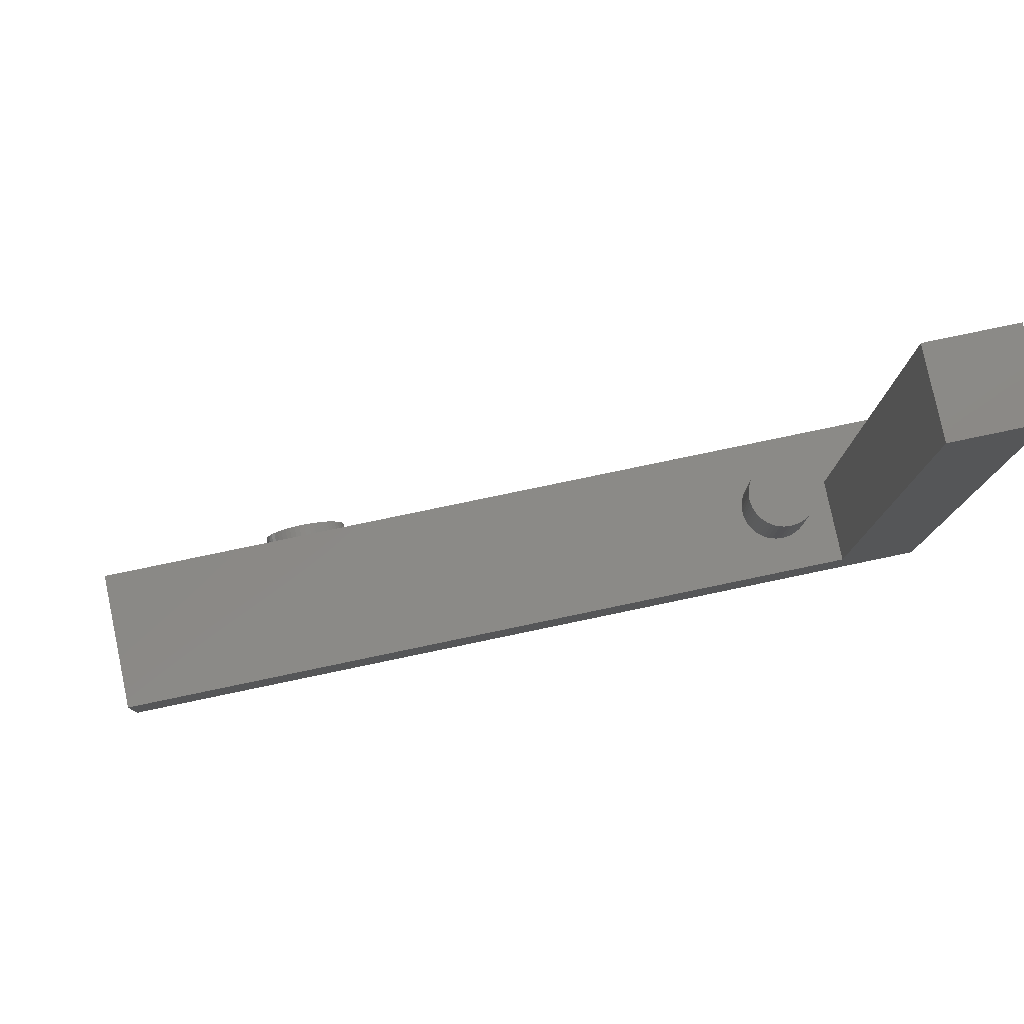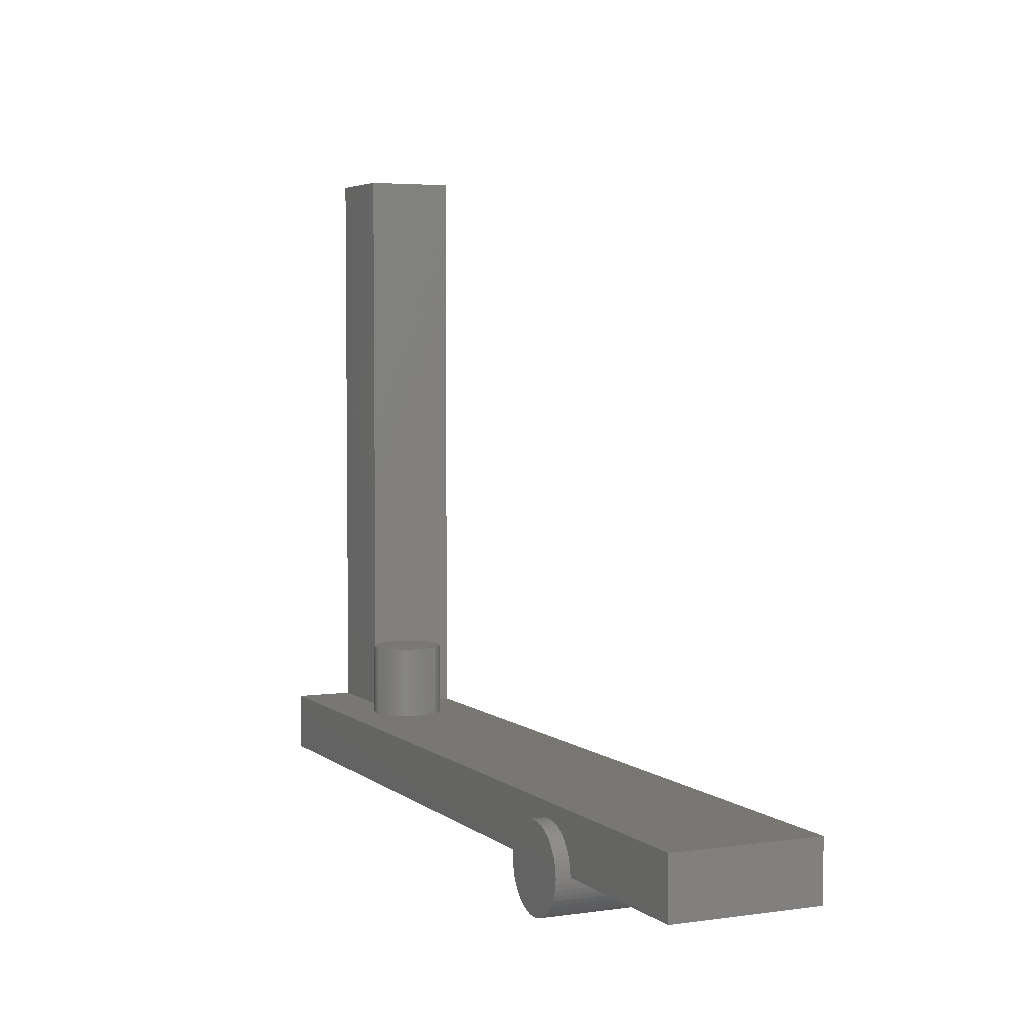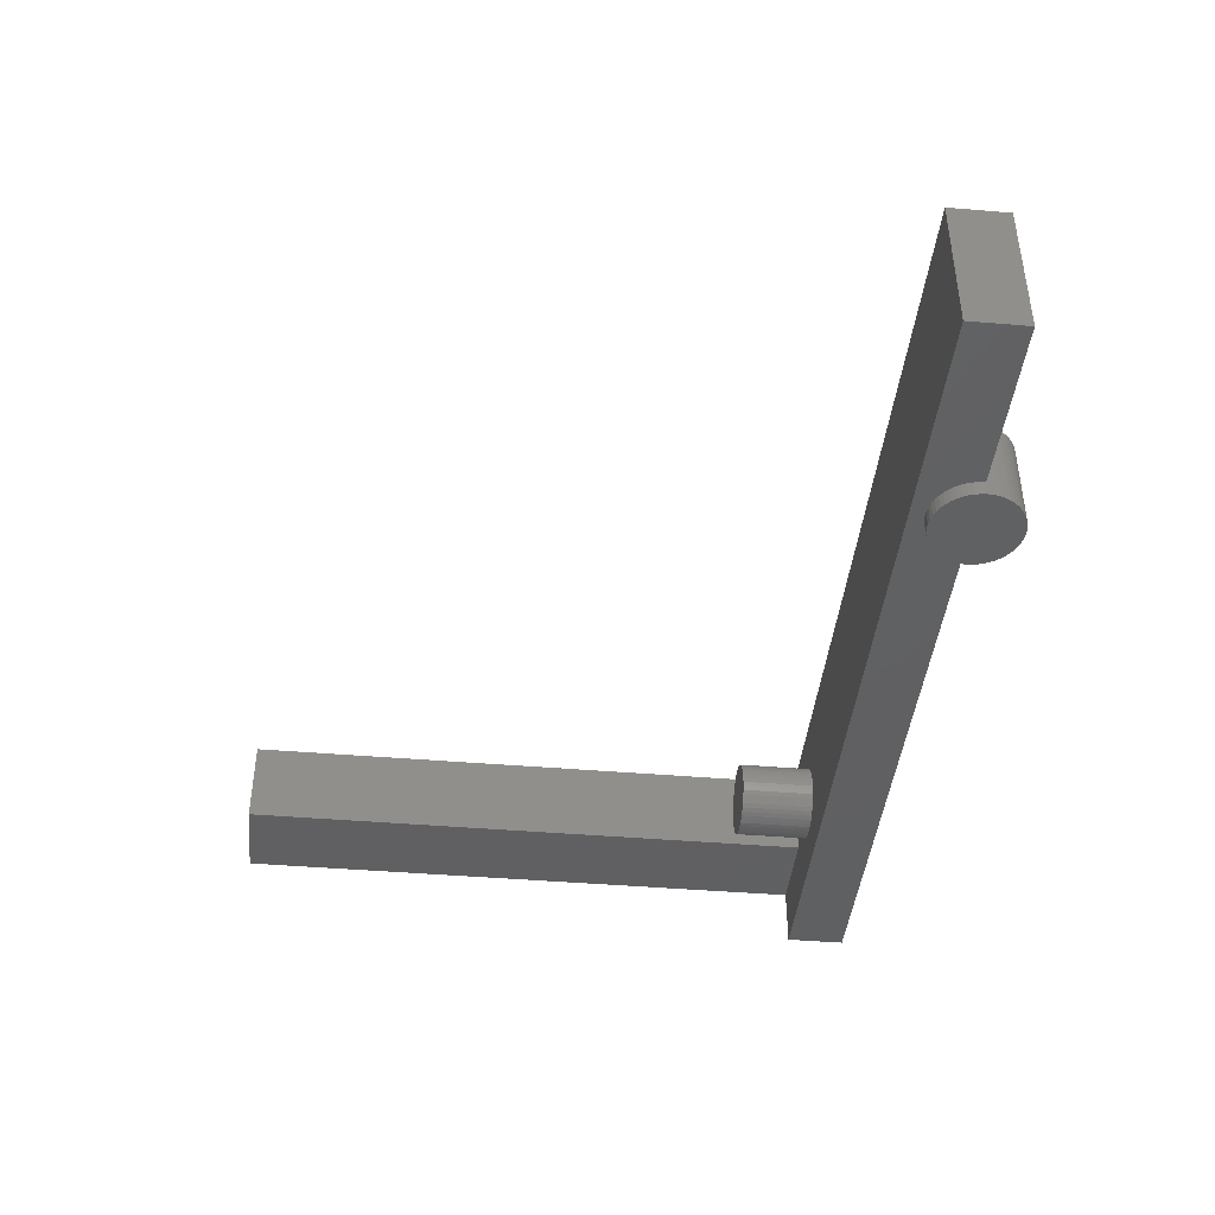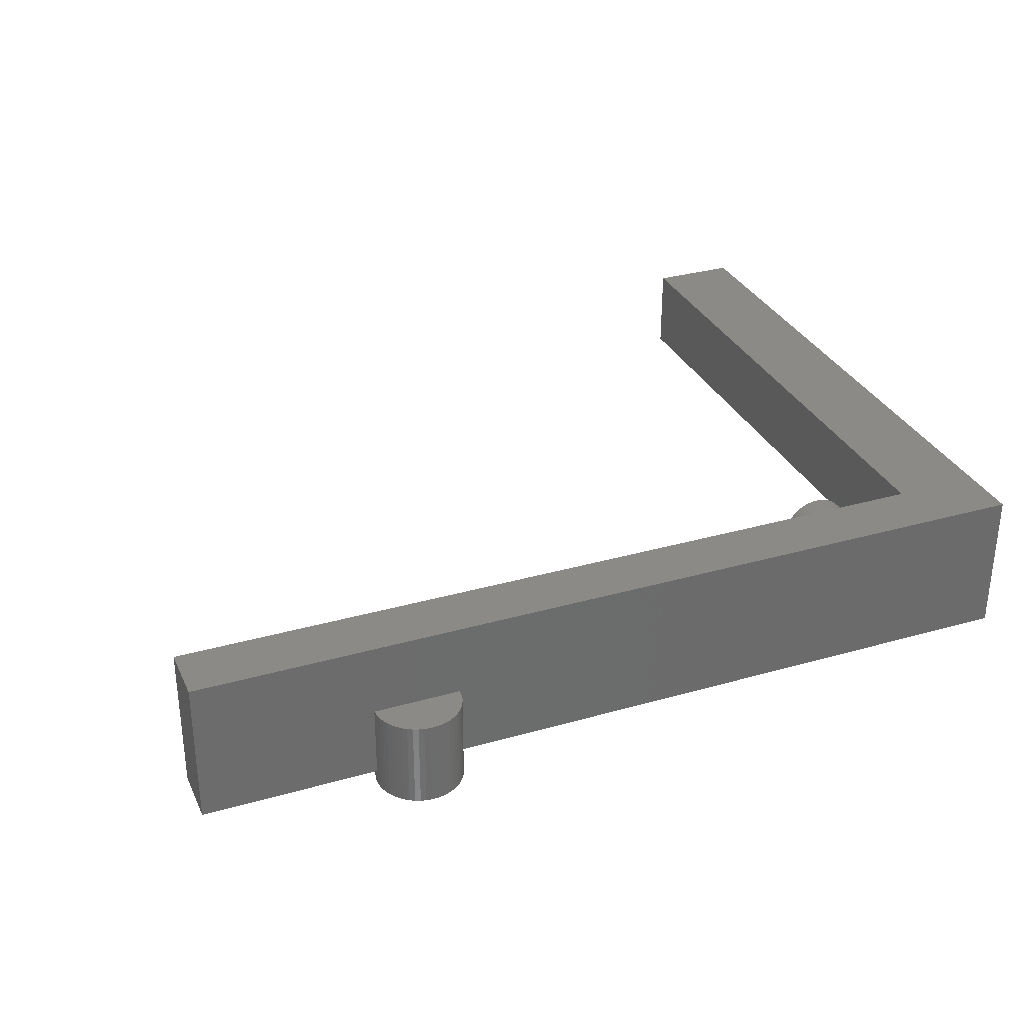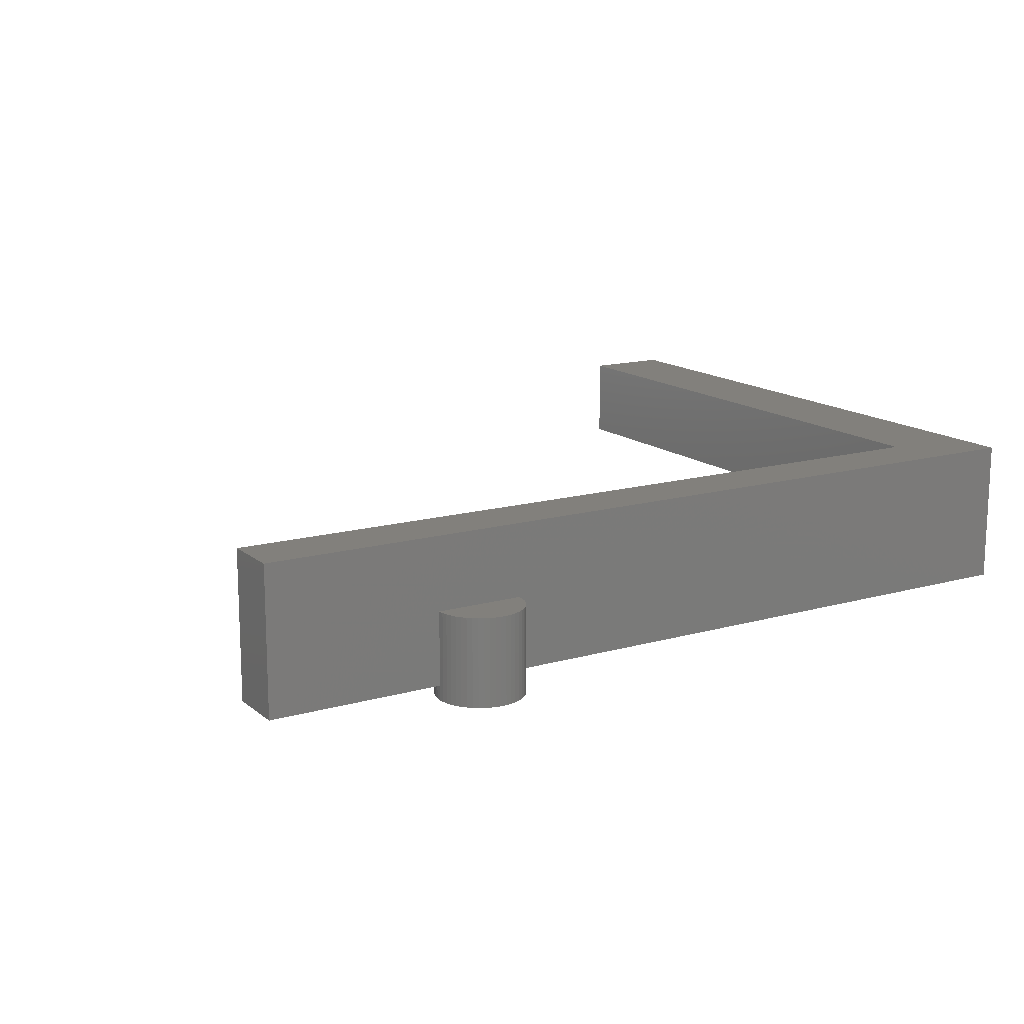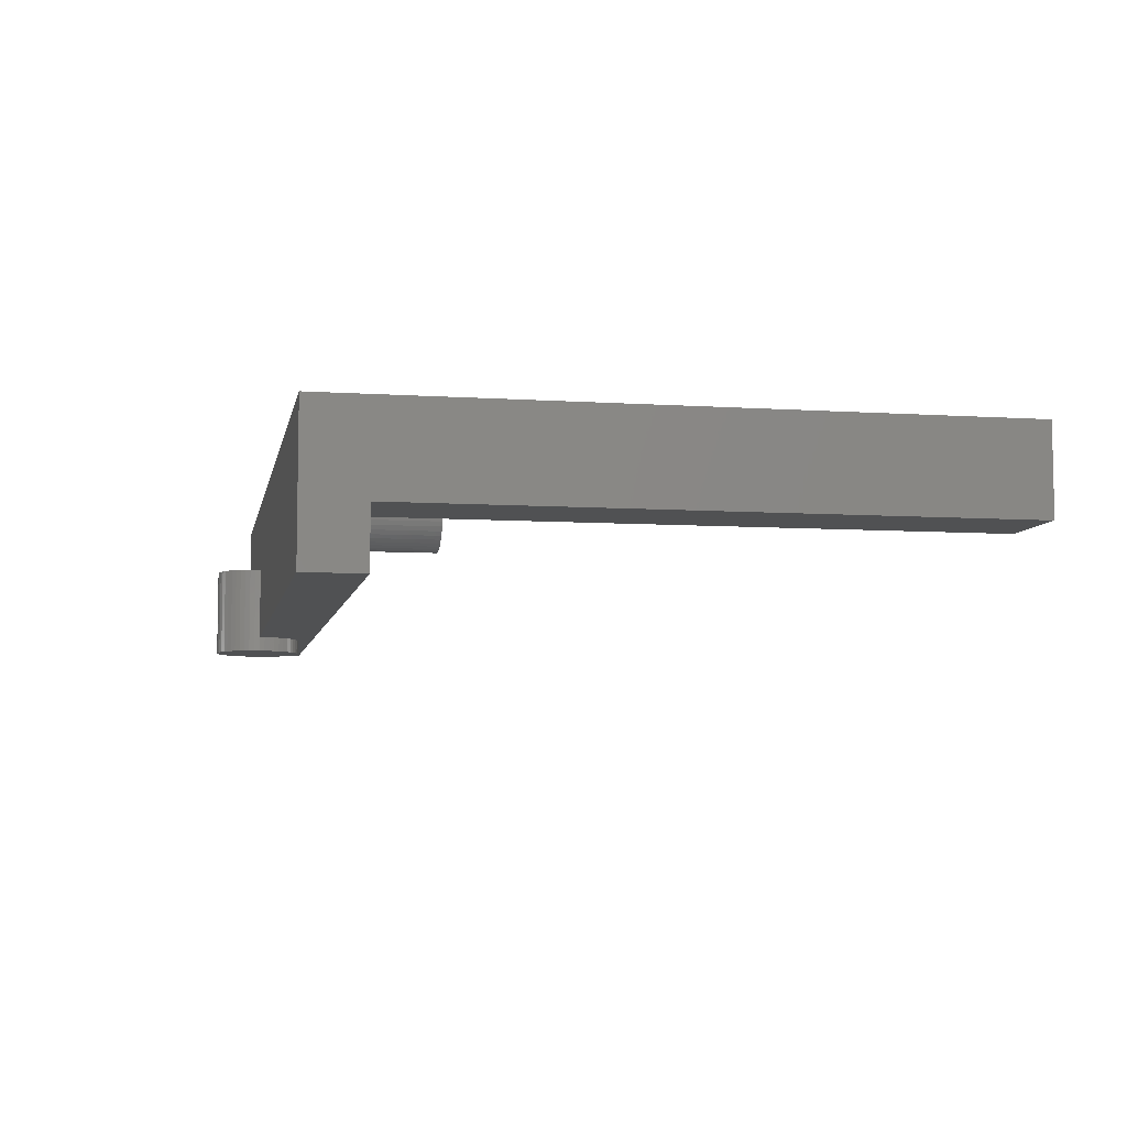
<metadata>
{"format":"stl","ext":"stl","renderer":"f3d","projection":"perspective","resolution":1024,"background":"white","views":[{"elev":79.3,"azim":168.2,"up":"+Z"},{"elev":4.3,"azim":65.1,"up":"+Z"},{"elev":-42.4,"azim":84.2,"up":"+Y"},{"elev":31.8,"azim":158.1,"up":"+Y"},{"elev":14.7,"azim":148.5,"up":"+Y"},{"elev":-6.9,"azim":-100.8,"up":"+Y"}]}
</metadata>
<code>
# stl→obj: 216 verts, 428 faces
v 60 0 4
v 60 10 0
v 60 10 4
v 60 0 0
v 12.5 5 4
v 12.48 5.313 4
v 12.42 5.622 4
v 12.32 5.92 4
v 12.19 6.204 4
v 12.02 6.469 4
v 11.82 6.711 4
v 11.59 6.926 4
v 11.34 7.111 4
v 11.06 7.262 4
v 6 10 4
v 10.77 7.378 4
v 10.47 7.456 4
v 10.16 7.495 4
v 7.579 5.622 4
v 6 4 4
v 7.52 5.313 4
v 7.676 5.92 4
v 7.809 6.204 4
v 7.977 6.469 4
v 8.178 6.711 4
v 8.406 6.926 4
v 8.66 7.111 4
v 8.936 7.262 4
v 9.227 7.378 4
v 9.532 7.456 4
v 9.843 7.495 4
v 12.48 4.687 4
v 12.42 4.378 4
v 12.32 4.08 4
v 12.19 3.796 4
v 12.02 3.531 4
v 11.82 3.289 4
v 11.59 3.074 4
v 11.34 2.889 4
v 11.06 2.738 4
v 10.77 2.622 4
v 10.47 2.544 4
v 0 0 4
v 10.16 2.505 4
v 9.843 2.505 4
v 7.5 5 4
v 7.52 4.687 4
v 7.579 4.378 4
v 7.676 4.08 4
v 7.809 3.796 4
v 7.977 3.531 4
v 8.178 3.289 4
v 8.406 3.074 4
v 8.66 2.889 4
v 0 4 4
v 8.936 2.738 4
v 9.227 2.622 4
v 9.532 2.544 4
v 42 0 0
v 0 0 0
v 42 5 0
v 48 5 0
v 48 0 0
v 0 10 0
v 0 10 44
v 0 4 44
v 6 10 44
v 44.81 0 2.994
v 44.44 0 2.947
v 44.07 0 2.853
v 43.72 0 2.714
v 43.39 0 2.533
v 43.09 0 2.312
v 42.81 0 2.054
v 42.57 0 1.763
v 42.37 0 1.445
v 42.21 0 1.104
v 42.09 0 0.7461
v 42.02 0 0.376
v 45.19 0 2.994
v 45.56 0 2.947
v 45.93 0 2.853
v 46.28 0 2.714
v 46.61 0 2.533
v 46.91 0 2.312
v 47.19 0 2.054
v 47.43 0 1.763
v 47.63 0 1.445
v 47.79 0 1.104
v 47.91 0 0.7461
v 47.98 0 0.376
v 6 4 44
v 44.44 -1 2.947
v 44.07 -1 2.853
v 47.91 -1 0.7461
v 47.98 -1 0.376
v 48 -1 0
v 46.28 -1 2.714
v 45.93 -1 2.853
v 47.19 -1 2.054
v 46.91 -1 2.312
v 47.43 -1 -1.763
v 47.19 5 -2.054
v 47.43 5 -1.763
v 47.19 -1 -2.054
v 44.07 -1 -2.853
v 44.44 5 -2.947
v 44.44 -1 -2.947
v 44.07 5 -2.853
v 46.61 -1 2.533
v 43.72 -1 2.714
v 47.43 -1 1.763
v 47.63 -1 1.445
v 42.09 -1 -0.7461
v 42.02 5 -0.376
v 42.09 5 -0.7461
v 42.02 -1 -0.376
v 47.98 5 -0.376
v 47.98 -1 -0.376
v 45.19 -1 2.994
v 44.81 -1 2.994
v 45.56 -1 2.947
v 43.39 -1 2.533
v 43.09 -1 2.312
v 42.81 -1 2.054
v 42.57 -1 1.763
v 42.37 -1 1.445
v 42.21 -1 1.104
v 47.79 -1 1.104
v 42.09 -1 0.7461
v 42.02 -1 0.376
v 42 -1 0
v 47.91 -1 -0.7461
v 42.21 -1 -1.104
v 47.79 -1 -1.104
v 42.37 -1 -1.445
v 47.63 -1 -1.445
v 42.57 -1 -1.763
v 42.81 -1 -2.054
v 43.09 -1 -2.312
v 46.91 -1 -2.312
v 43.39 -1 -2.533
v 46.61 -1 -2.533
v 43.72 -1 -2.714
v 46.28 -1 -2.714
v 45.93 -1 -2.853
v 45.56 -1 -2.947
v 44.81 -1 -2.994
v 45.19 -1 -2.994
v 43.72 5 -2.714
v 43.39 5 -2.533
v 47.63 5 -1.445
v 43.09 5 -2.312
v 42.81 5 -2.054
v 46.28 5 -2.714
v 45.93 5 -2.853
v 46.61 5 -2.533
v 46.91 5 -2.312
v 42.21 5 -1.104
v 47.79 5 -1.104
v 47.91 5 -0.7461
v 42.37 5 -1.445
v 45.56 5 -2.947
v 44.81 5 -2.994
v 45.19 5 -2.994
v 42.57 5 -1.763
v 11.06 2.738 9
v 10.77 2.622 9
v 9.532 2.544 9
v 9.227 2.622 9
v 10.16 2.505 9
v 9.843 2.505 9
v 10.16 7.495 9
v 10.47 7.456 9
v 7.676 5.92 9
v 7.579 5.622 9
v 12.32 5.92 9
v 12.19 6.204 9
v 12.48 4.687 9
v 12.5 5 9
v 12.48 5.313 9
v 12.42 5.622 9
v 11.34 7.111 9
v 11.59 6.926 9
v 9.227 7.378 9
v 9.532 7.456 9
v 8.406 3.074 9
v 8.178 3.289 9
v 11.34 2.889 9
v 9.843 7.495 9
v 7.977 6.469 9
v 7.809 6.204 9
v 10.47 2.544 9
v 12.02 6.469 9
v 11.82 6.711 9
v 7.809 3.796 9
v 7.977 3.531 9
v 12.42 4.378 9
v 7.579 4.378 9
v 7.676 4.08 9
v 8.936 7.262 9
v 12.02 3.531 9
v 12.19 3.796 9
v 8.66 7.111 9
v 8.178 6.711 9
v 7.52 5.313 9
v 7.5 5 9
v 12.32 4.08 9
v 8.406 6.926 9
v 10.77 7.378 9
v 11.06 7.262 9
v 7.52 4.687 9
v 11.59 3.074 9
v 11.82 3.289 9
v 8.66 2.889 9
v 8.936 2.738 9
f 1 2 3
f 2 1 4
f 3 5 1
f 3 6 5
f 3 7 6
f 3 8 7
f 3 9 8
f 3 10 9
f 3 11 10
f 3 12 11
f 3 13 12
f 3 14 13
f 15 14 3
f 14 15 16
f 16 15 17
f 17 15 18
f 19 20 21
f 22 20 19
f 20 22 15
f 23 15 22
f 24 15 23
f 25 15 24
f 26 15 25
f 27 15 26
f 28 15 27
f 29 15 28
f 30 15 29
f 31 15 30
f 18 15 31
f 32 1 5
f 33 1 32
f 34 1 33
f 35 1 34
f 36 1 35
f 37 1 36
f 38 1 37
f 39 1 38
f 40 1 39
f 41 1 40
f 42 1 41
f 43 42 44
f 43 44 45
f 21 20 46
f 46 20 47
f 47 20 48
f 20 49 48
f 20 50 49
f 20 51 50
f 20 52 51
f 20 53 52
f 20 54 53
f 43 54 20
f 43 20 55
f 54 43 56
f 56 43 57
f 42 43 1
f 58 43 45
f 57 43 58
f 59 60 61
f 62 4 63
f 4 62 2
f 61 2 62
f 64 61 60
f 61 64 2
f 64 55 65
f 60 55 64
f 55 60 43
f 65 55 66
f 3 2 15
f 15 65 67
f 15 64 65
f 64 15 2
f 43 68 1
f 43 69 68
f 43 70 69
f 43 71 70
f 43 72 71
f 43 73 72
f 43 74 73
f 43 75 74
f 43 76 75
f 43 77 76
f 43 78 77
f 43 79 78
f 60 79 43
f 79 60 59
f 80 1 68
f 81 1 80
f 82 1 81
f 83 1 82
f 84 1 83
f 85 1 84
f 86 1 85
f 87 1 86
f 88 1 87
f 89 1 88
f 90 1 89
f 4 90 91
f 4 91 63
f 90 4 1
f 92 15 67
f 15 92 20
f 65 92 67
f 92 65 66
f 55 92 66
f 92 55 20
f 70 93 69
f 93 70 94
f 95 91 90
f 91 95 96
f 96 63 91
f 63 96 97
f 82 98 83
f 98 82 99
f 85 100 86
f 100 85 101
f 102 103 104
f 103 102 105
f 106 107 108
f 107 106 109
f 84 101 85
f 101 84 110
f 71 94 70
f 94 71 111
f 112 88 87
f 88 112 113
f 114 115 116
f 115 114 117
f 63 118 62
f 119 63 97
f 63 119 118
f 93 120 121
f 93 122 120
f 94 122 93
f 94 99 122
f 111 99 94
f 111 98 99
f 123 98 111
f 123 110 98
f 124 110 123
f 124 101 110
f 125 101 124
f 125 100 101
f 126 100 125
f 126 112 100
f 127 112 126
f 127 113 112
f 128 113 127
f 128 129 113
f 130 129 128
f 130 95 129
f 131 95 130
f 131 96 95
f 132 96 131
f 132 97 96
f 117 97 132
f 117 119 97
f 114 119 117
f 114 133 119
f 134 133 114
f 134 135 133
f 136 135 134
f 136 137 135
f 138 137 136
f 138 102 137
f 139 102 138
f 139 105 102
f 140 105 139
f 140 141 105
f 142 141 140
f 142 143 141
f 144 143 142
f 144 145 143
f 106 145 144
f 106 146 145
f 108 146 106
f 108 147 146
f 148 147 108
f 147 148 149
f 142 150 144
f 150 142 151
f 137 104 152
f 104 137 102
f 69 121 68
f 121 69 93
f 139 153 140
f 153 139 154
f 74 124 73
f 124 74 125
f 129 90 89
f 90 129 95
f 72 111 71
f 111 72 123
f 146 155 145
f 155 146 156
f 132 79 59
f 79 132 131
f 145 157 143
f 157 145 155
f 143 158 141
f 158 143 157
f 140 151 142
f 151 140 153
f 134 116 159
f 116 134 114
f 68 120 80
f 120 68 121
f 73 123 72
f 123 73 124
f 133 160 161
f 160 133 135
f 136 159 162
f 159 136 134
f 130 77 78
f 77 130 128
f 127 75 76
f 75 127 126
f 119 161 118
f 161 119 133
f 80 122 81
f 122 80 120
f 135 152 160
f 152 135 137
f 113 89 88
f 89 113 129
f 147 156 146
f 156 147 163
f 83 110 84
f 110 83 98
f 141 103 105
f 103 141 158
f 126 74 75
f 74 126 125
f 144 109 106
f 109 144 150
f 100 87 86
f 87 100 112
f 108 164 148
f 164 108 107
f 149 163 147
f 163 149 165
f 139 166 154
f 166 139 138
f 115 59 61
f 117 59 115
f 59 117 132
f 148 165 149
f 165 148 164
f 128 76 77
f 76 128 127
f 81 99 82
f 99 81 122
f 131 78 79
f 78 131 130
f 138 162 166
f 162 138 136
f 118 61 62
f 118 115 61
f 161 115 118
f 161 116 115
f 160 116 161
f 160 159 116
f 152 159 160
f 152 162 159
f 104 162 152
f 104 166 162
f 103 166 104
f 103 154 166
f 158 154 103
f 158 153 154
f 157 153 158
f 157 151 153
f 155 151 157
f 155 150 151
f 156 150 155
f 156 109 150
f 163 109 156
f 163 107 109
f 165 107 163
f 107 165 164
f 41 167 168
f 167 41 40
f 57 169 170
f 169 57 58
f 45 171 172
f 171 45 44
f 17 173 174
f 173 17 18
f 19 175 22
f 175 19 176
f 177 9 178
f 9 177 8
f 179 5 180
f 5 179 32
f 181 7 182
f 7 181 6
f 12 183 184
f 183 12 13
f 30 185 186
f 185 30 29
f 52 187 188
f 187 52 53
f 40 189 167
f 189 40 39
f 18 190 173
f 190 18 31
f 23 191 24
f 191 23 192
f 42 168 193
f 168 42 41
f 194 11 195
f 11 194 10
f 51 196 50
f 196 51 197
f 198 32 179
f 32 198 33
f 49 199 48
f 199 49 200
f 29 201 185
f 201 29 28
f 202 35 203
f 35 202 36
f 31 186 190
f 186 31 30
f 180 6 181
f 6 180 5
f 28 204 201
f 204 28 27
f 24 205 25
f 205 24 191
f 21 176 19
f 176 21 206
f 11 184 195
f 184 11 12
f 46 206 21
f 206 46 207
f 208 33 198
f 33 208 34
f 26 205 209
f 205 26 25
f 182 8 177
f 8 182 7
f 14 210 211
f 210 14 16
f 47 207 46
f 207 47 212
f 52 197 51
f 197 52 188
f 50 200 49
f 200 50 196
f 39 213 189
f 213 39 38
f 27 209 204
f 209 27 26
f 22 192 23
f 192 22 175
f 214 36 202
f 36 214 37
f 16 174 210
f 174 16 17
f 203 34 208
f 34 203 35
f 48 212 47
f 212 48 199
f 178 10 194
f 10 178 9
f 53 215 187
f 215 53 54
f 13 211 183
f 211 13 14
f 38 214 213
f 214 38 37
f 44 193 171
f 193 44 42
f 56 170 216
f 170 56 57
f 58 172 169
f 172 58 45
f 181 179 180
f 182 179 181
f 182 198 179
f 177 198 182
f 177 208 198
f 178 208 177
f 178 203 208
f 194 203 178
f 194 202 203
f 195 202 194
f 195 214 202
f 184 214 195
f 184 213 214
f 183 213 184
f 183 189 213
f 211 189 183
f 211 167 189
f 210 167 211
f 210 168 167
f 174 168 210
f 174 193 168
f 173 193 174
f 173 171 193
f 190 171 173
f 190 172 171
f 186 172 190
f 186 169 172
f 185 169 186
f 185 170 169
f 201 170 185
f 201 216 170
f 204 216 201
f 204 215 216
f 209 215 204
f 209 187 215
f 205 187 209
f 205 188 187
f 191 188 205
f 191 197 188
f 192 197 191
f 192 196 197
f 175 196 192
f 175 200 196
f 176 200 175
f 176 199 200
f 206 199 176
f 206 212 199
f 212 206 207
f 54 216 215
f 216 54 56

</code>
